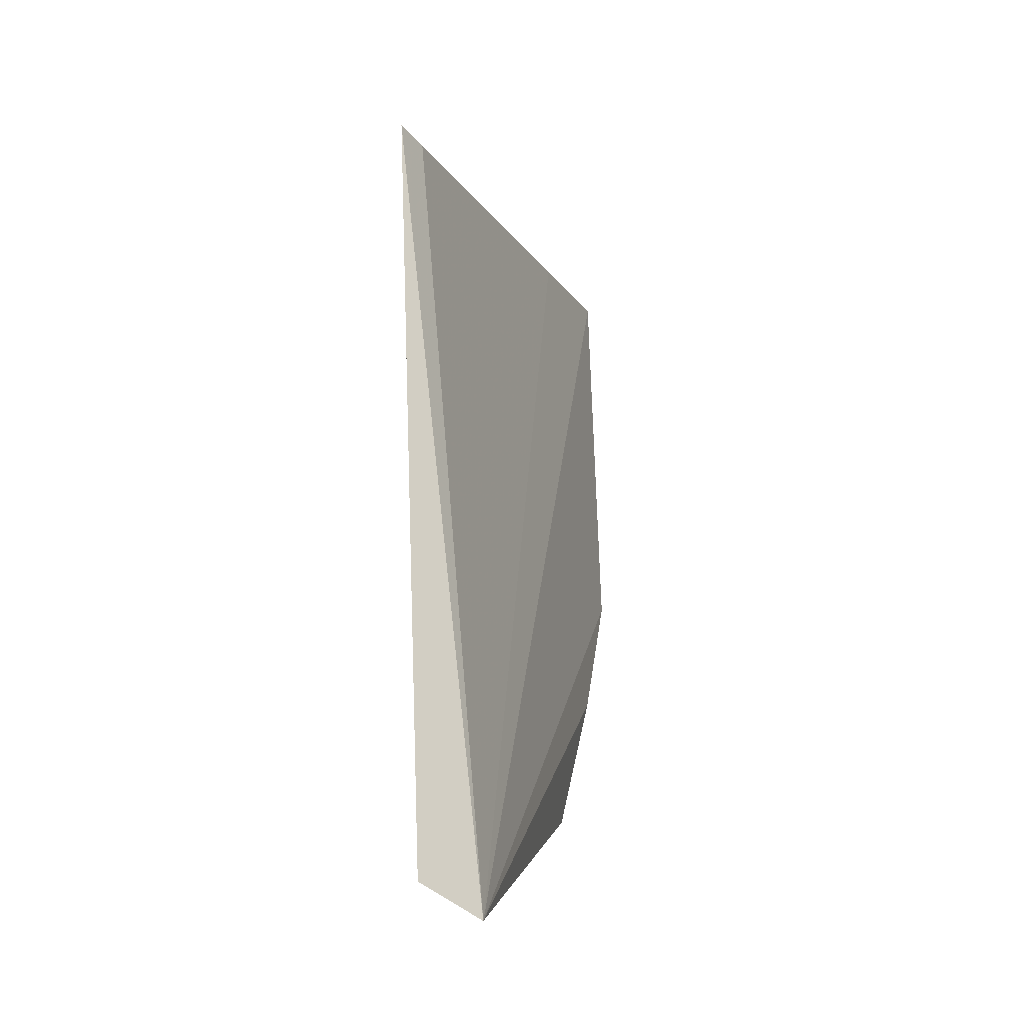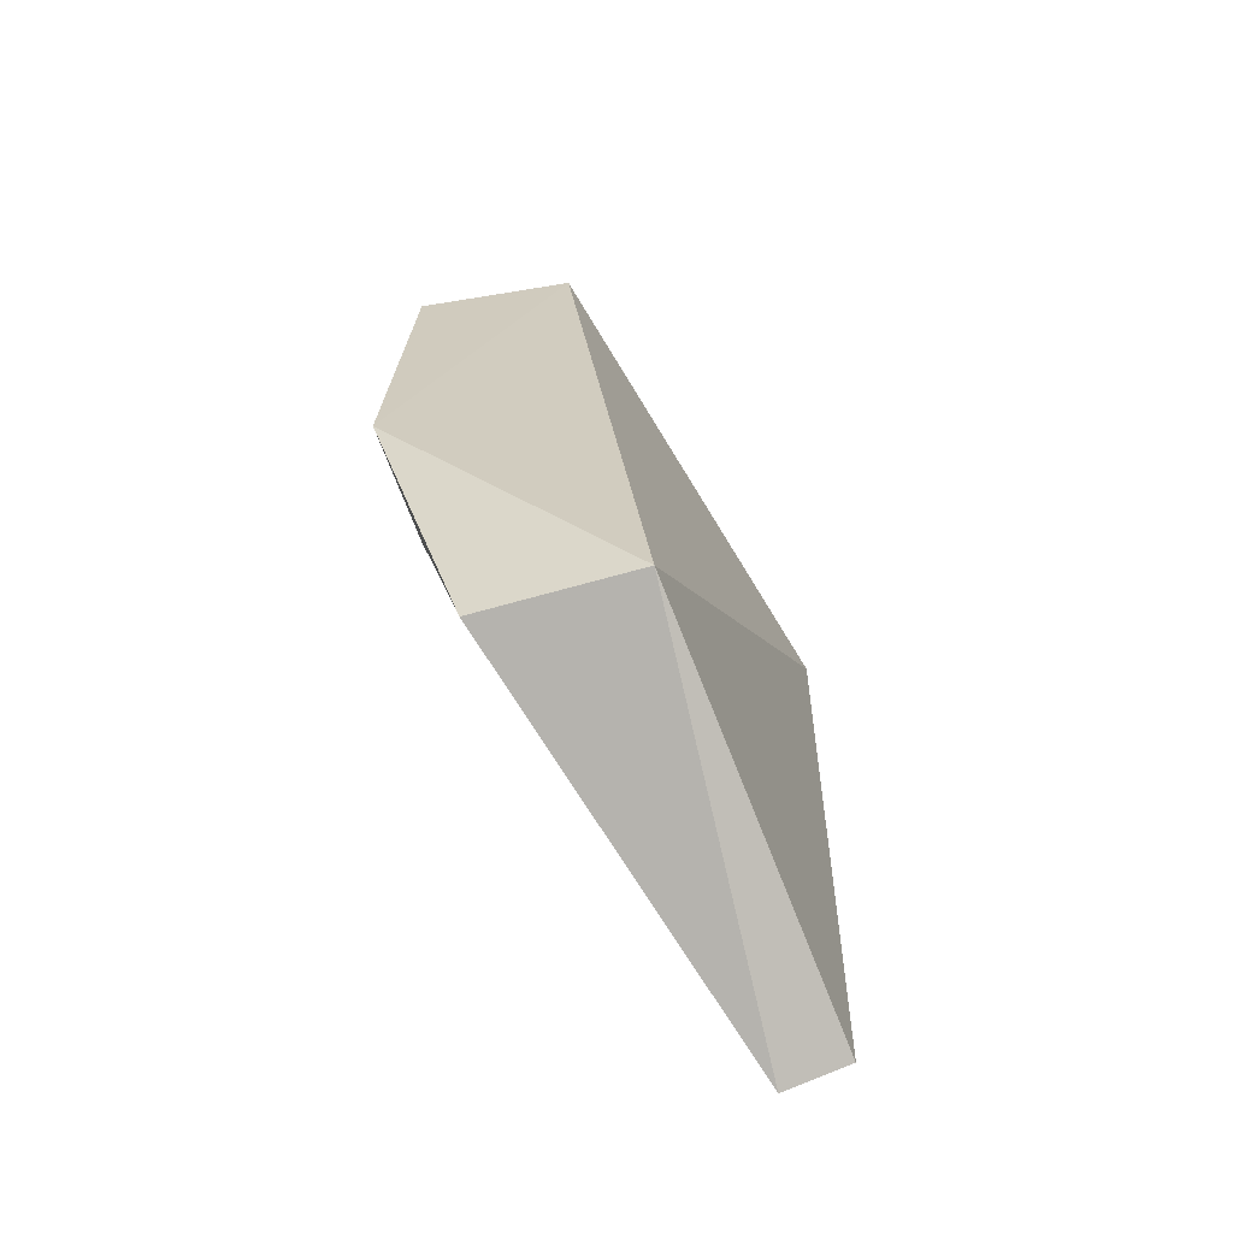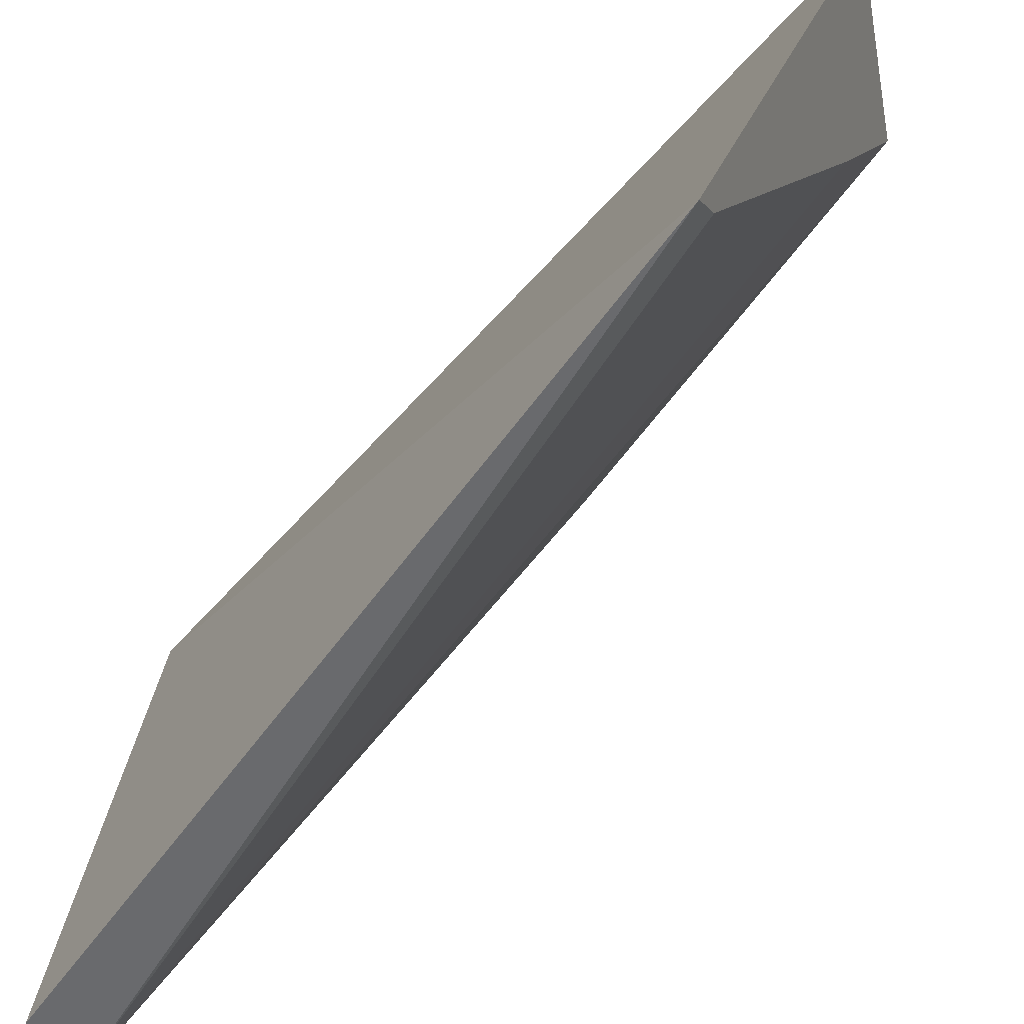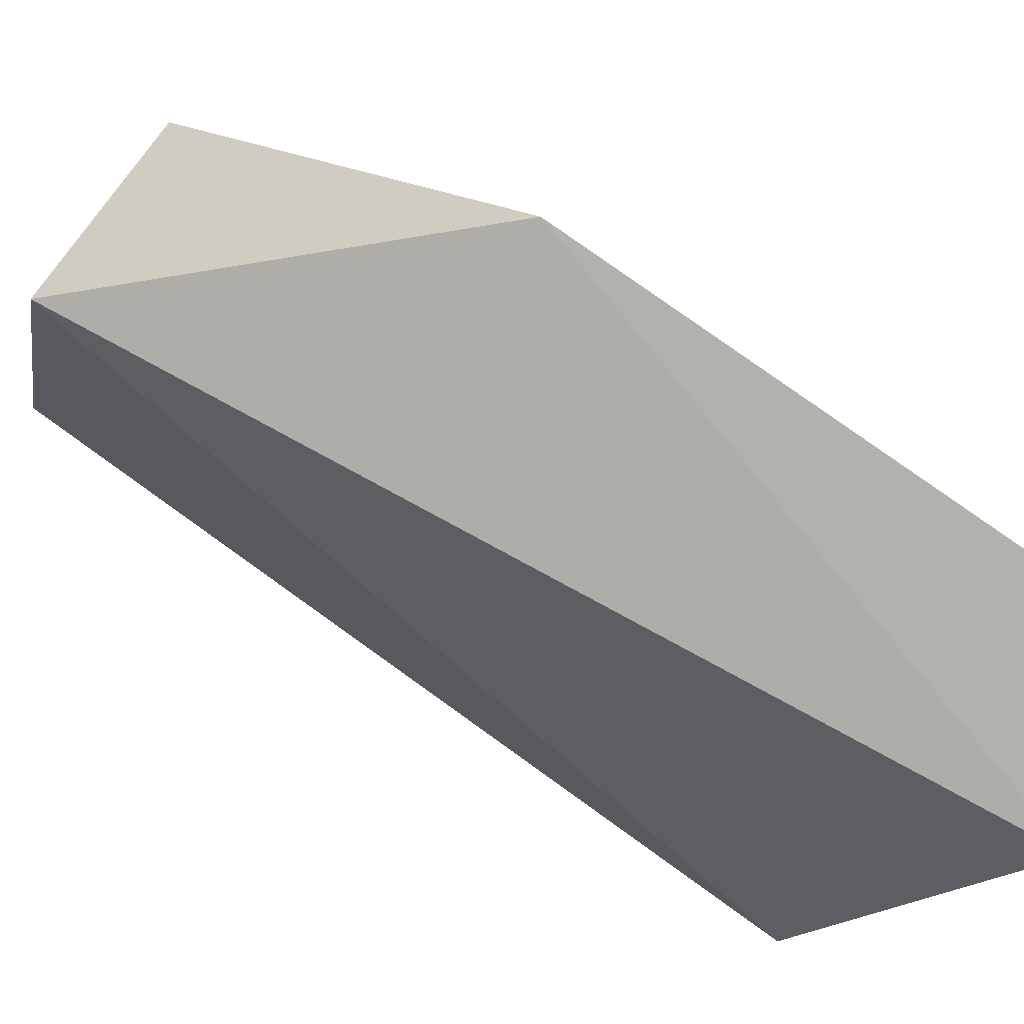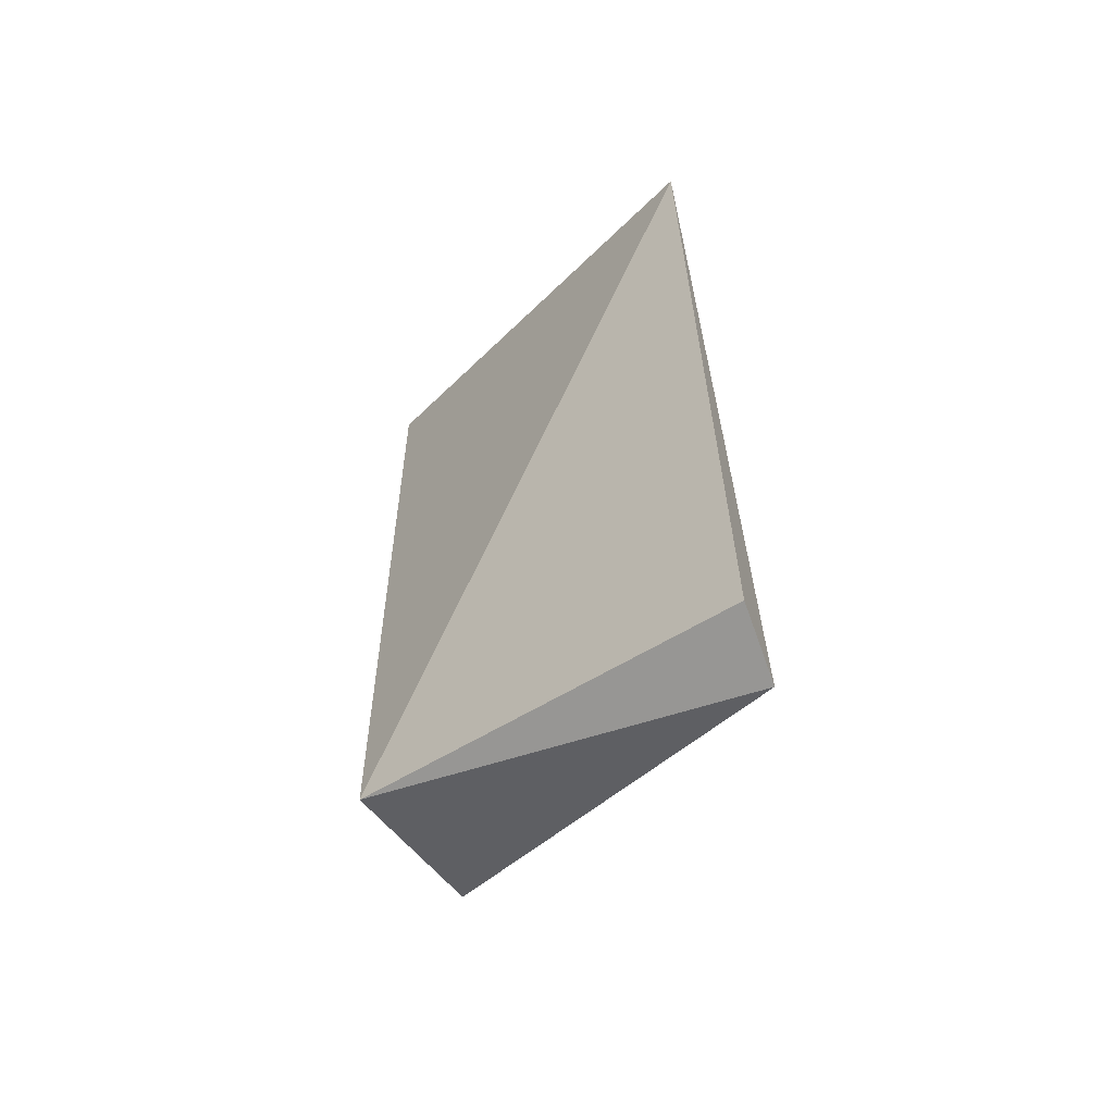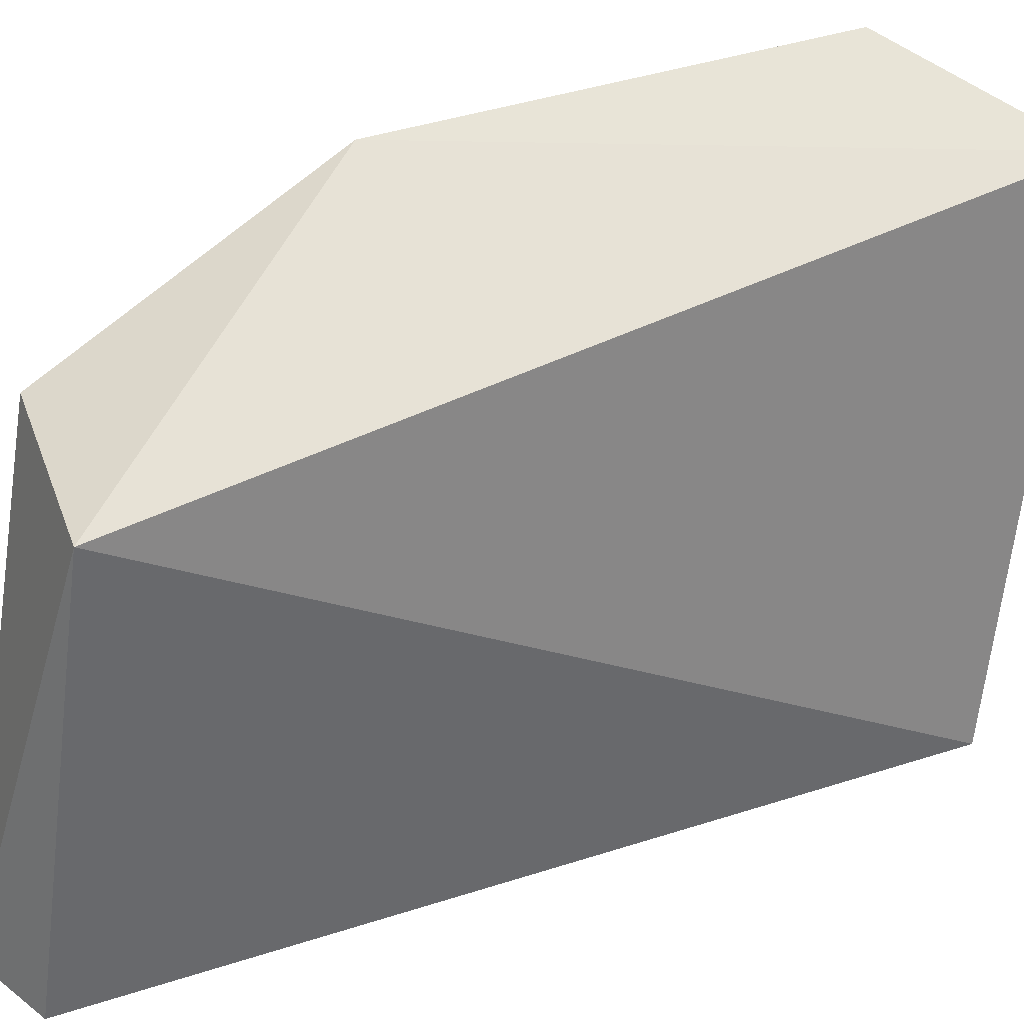
<metadata>
{"format":"obj","ext":"obj","renderer":"f3d","projection":"perspective","resolution":1024,"background":"white","views":[{"elev":-12.8,"azim":-3.7,"up":"+Z"},{"elev":-68.4,"azim":-160.1,"up":"+Z"},{"elev":-61.7,"azim":-38.3,"up":"+Y"},{"elev":78.5,"azim":-56.1,"up":"+Y"},{"elev":-55.0,"azim":-52.2,"up":"+Z"},{"elev":41.4,"azim":-112.6,"up":"+Y"}]}
</metadata>
<code>
v 0.3064 -0.2787 0.07872
v 0.3469 -0.2006 -0.01515
v 0.3215 -0.2776 -0.05978
v 0.3493 -0.1867 0.07627
v 0.3138 -0.2063 -0.04104
v 0.3516 -0.1876 0.007295
v 0.3102 -0.2736 0.07712
v 0.325 -0.196 0.09693
v 0.341 -0.2048 -0.03967
v 0.3107 -0.2805 -0.05357
v 0.3382 -0.2119 0.07619
f 6 3 2
f 6 4 3
f 7 1 3
f 8 5 1
f 8 6 5
f 8 4 6
f 8 7 4
f 8 1 7
f 9 2 3
f 9 3 5
f 9 6 2
f 9 5 6
f 10 5 3
f 10 3 1
f 10 1 5
f 11 7 3
f 11 3 4
f 11 4 7

</code>
